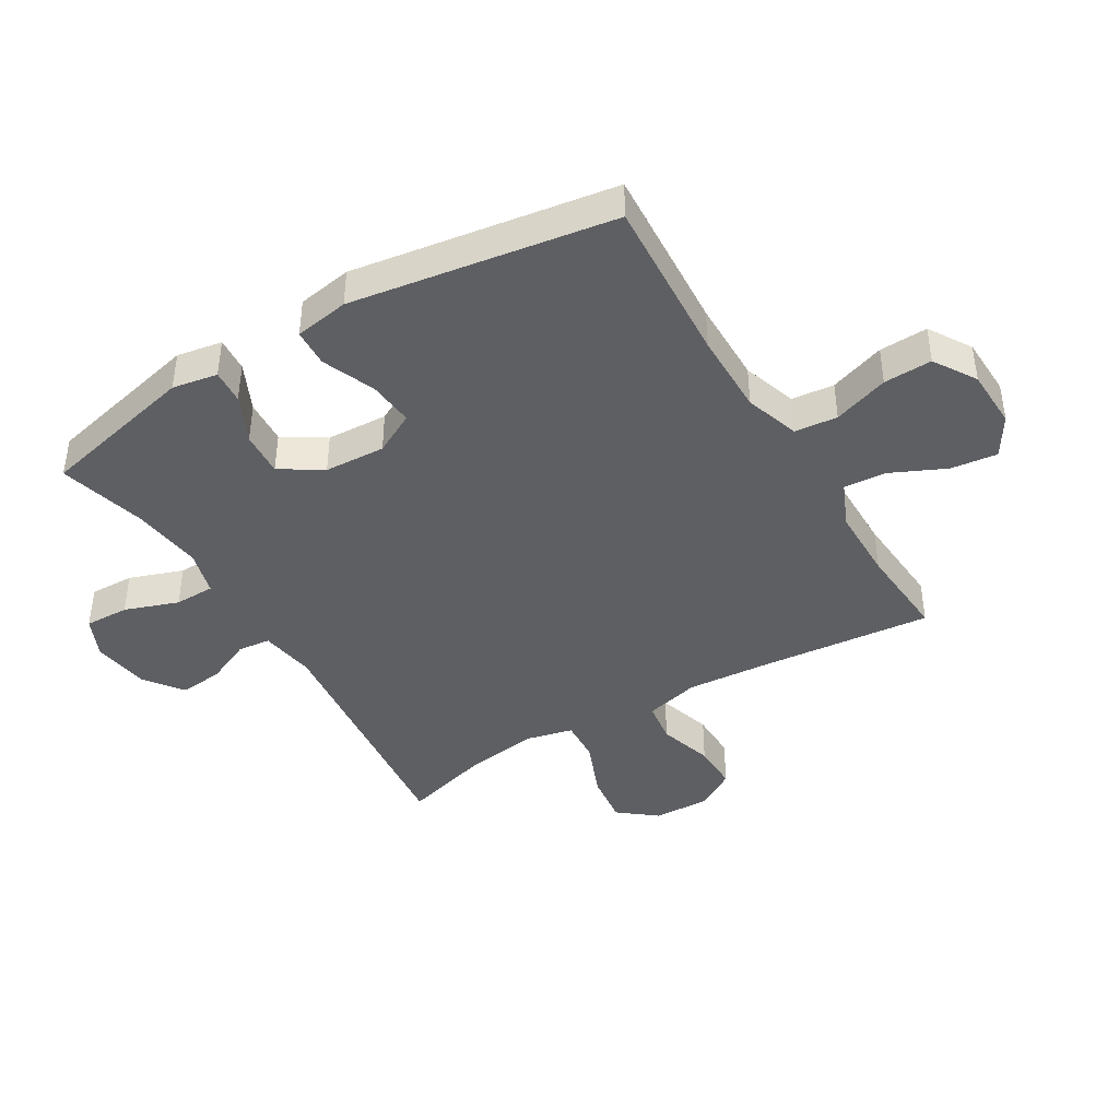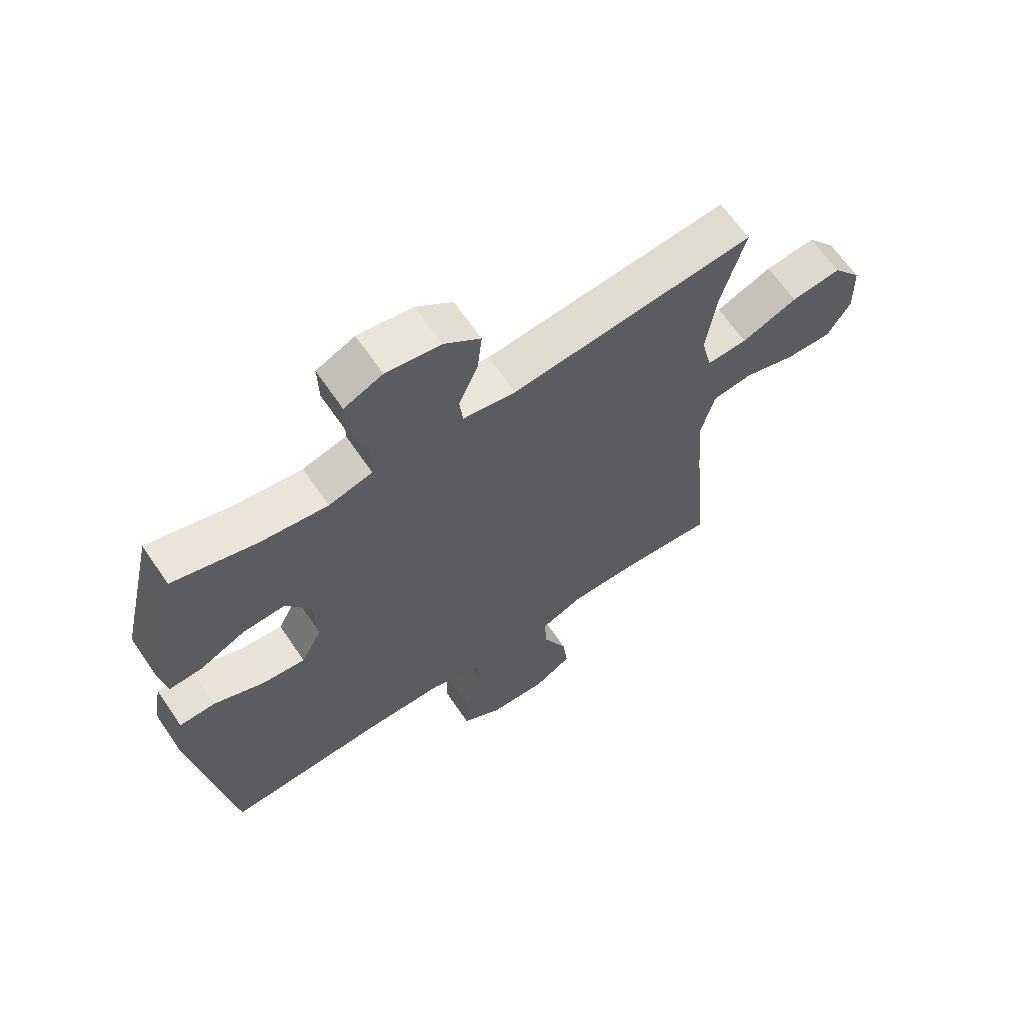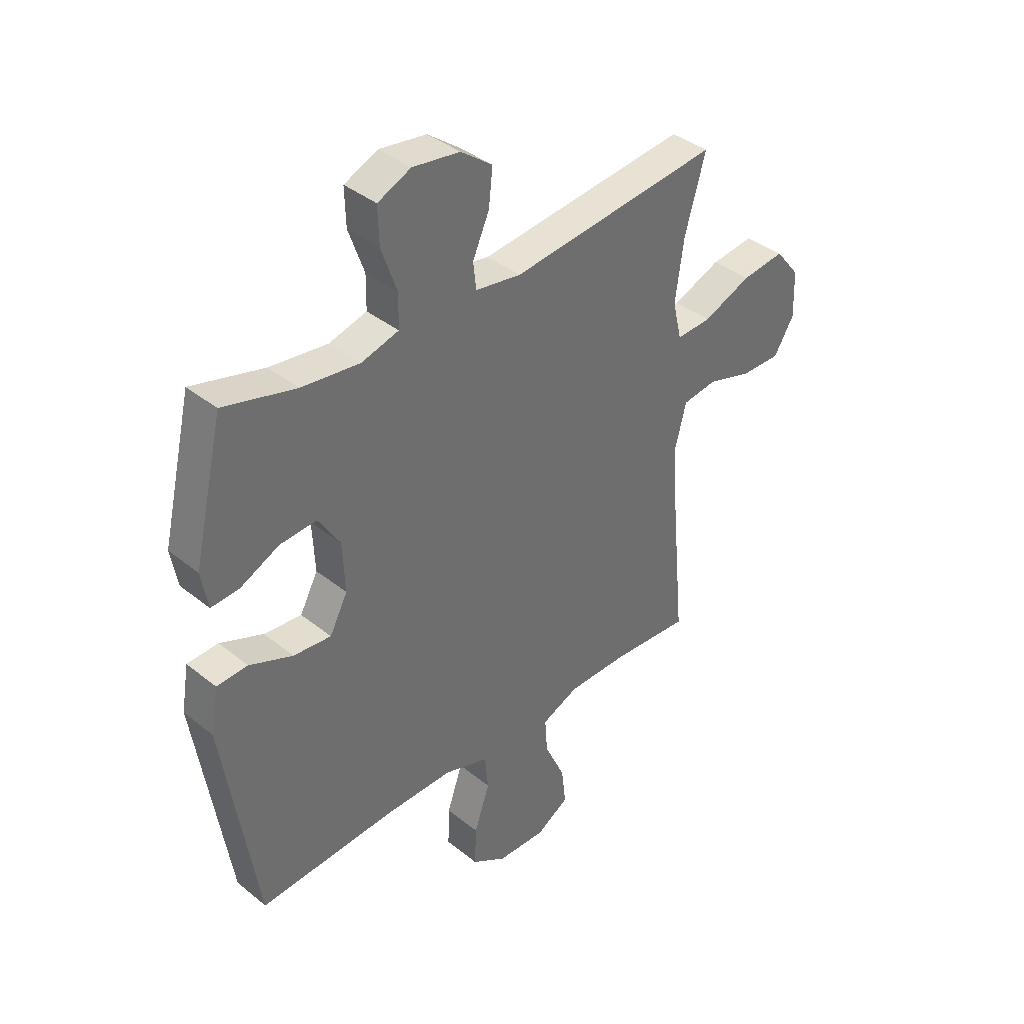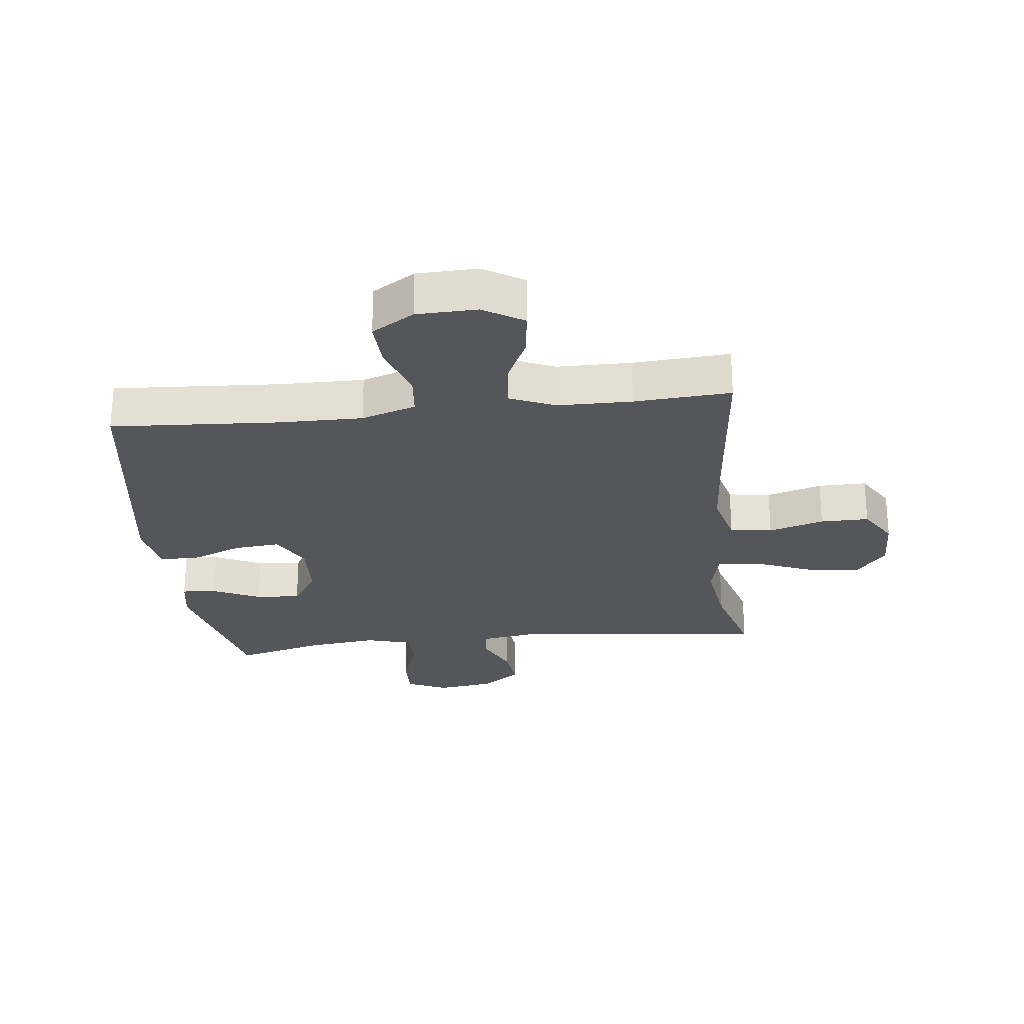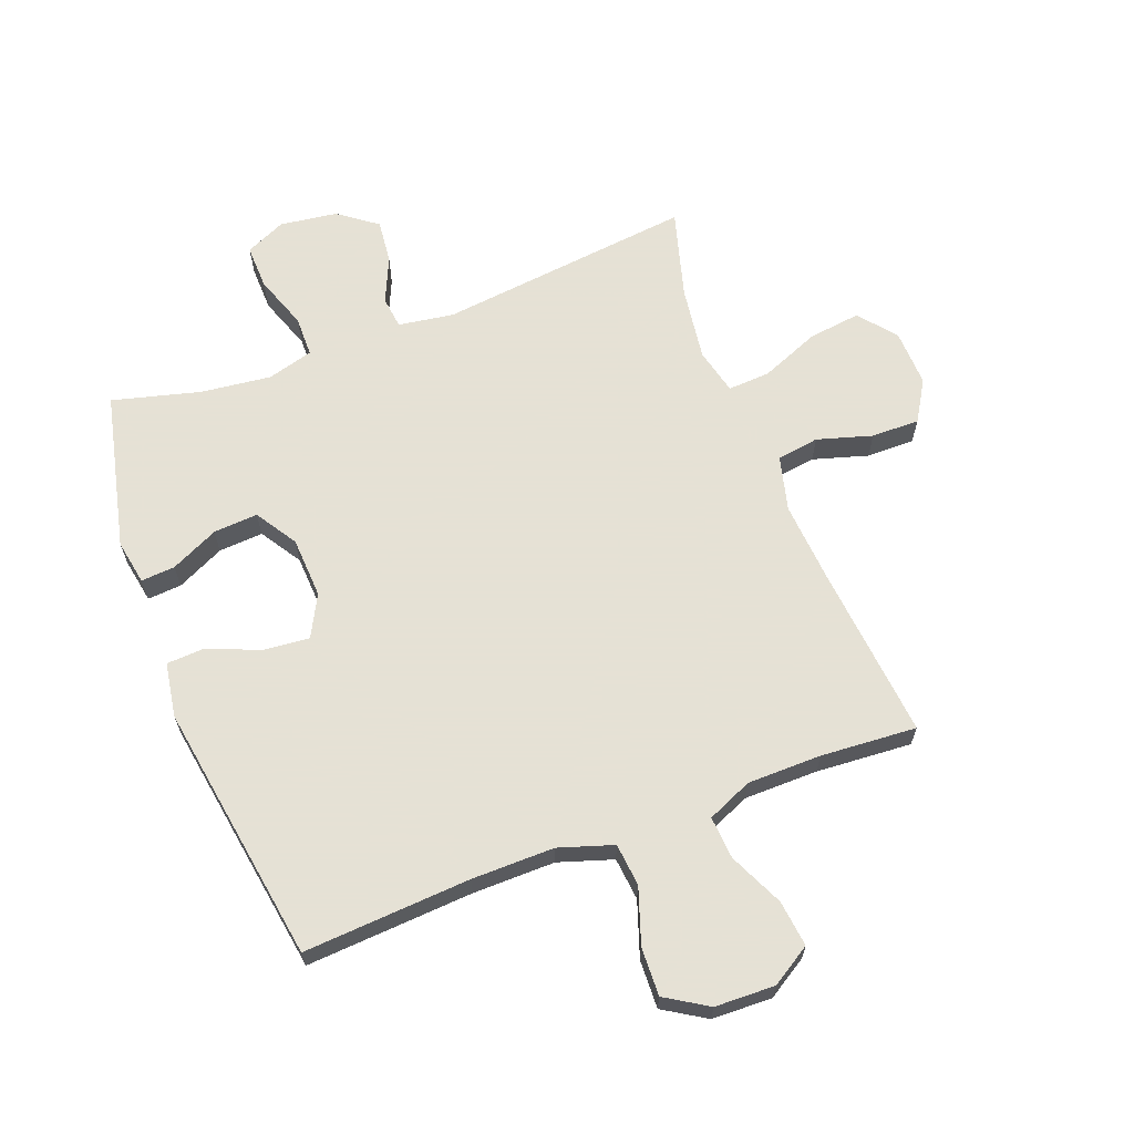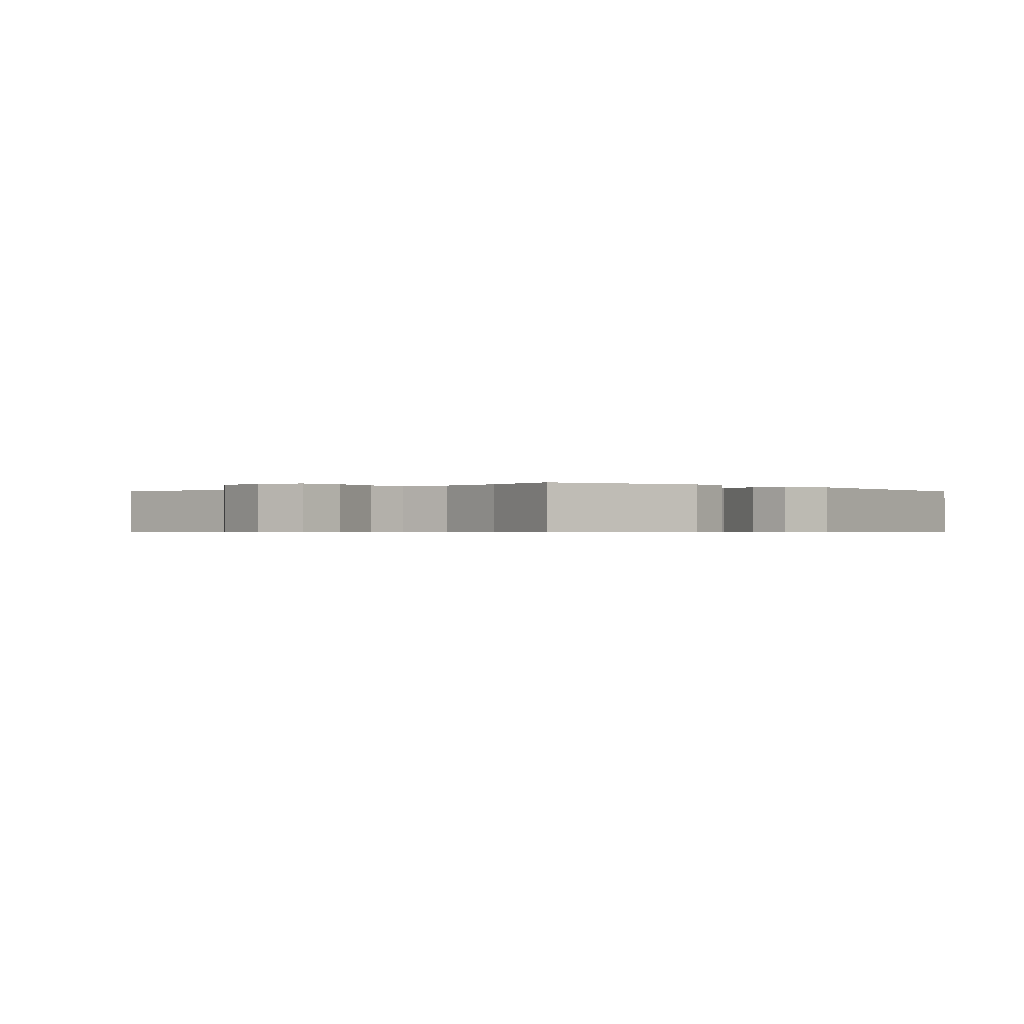
<metadata>
{"format":"obj","ext":"obj","renderer":"f3d","projection":"perspective","resolution":1024,"background":"white","views":[{"elev":-41.8,"azim":120.9,"up":"+Y"},{"elev":64.5,"azim":145.8,"up":"+Z"},{"elev":38.5,"azim":135.4,"up":"+Z"},{"elev":-25.5,"azim":-173.5,"up":"+Y"},{"elev":64.9,"azim":159.1,"up":"+Y"},{"elev":-0.5,"azim":44.7,"up":"+Y"}]}
</metadata>
<code>
v -0.5 0.07 0.5
v -0.081 0.07 0.453
v 0.01 0.07 0.467
v 0.016 0.07 0.52
v -0.017 0.07 0.594
v -0.025 0.07 0.666
v 0.038 0.07 0.713
v 0.132 0.07 0.726
v 0.198 0.07 0.696
v 0.196 0.07 0.623
v 0.165 0.07 0.535
v 0.166 0.07 0.469
v 0.241 0.07 0.448
v 0.356 0.07 0.462
v 0.5 0.07 0.5
v 0.56 0.07 0.242
v 0.547 0.07 0.168
v 0.491 0.07 0.172
v 0.413 0.07 0.209
v 0.34 0.07 0.214
v 0.297 0.07 0.146
v 0.292 0.07 0.046
v 0.328 0.07 -0.022
v 0.403 0.07 -0.015
v 0.489 0.07 0.02
v 0.551 0.07 0.017
v 0.566 0.07 -0.072
v 0.5 0.07 -0.5
v 0.226 0.07 -0.483
v 0.091 0.07 -0.482
v 0.002 0.07 -0.511
v -0.005 0.07 -0.581
v 0.026 0.07 -0.672
v 0.029 0.07 -0.751
v -0.04 0.07 -0.794
v -0.138 0.07 -0.797
v -0.203 0.07 -0.757
v -0.194 0.07 -0.681
v -0.153 0.07 -0.592
v -0.148 0.07 -0.522
v -0.222 0.07 -0.49
v -0.343 0.07 -0.489
v -0.5 0.07 -0.5
v -0.473 0.07 -0.215
v -0.463 0.07 -0.081
v -0.486 0.07 0.009
v -0.555 0.07 0.019
v -0.645 0.07 -0.008
v -0.724 0.07 -0.009
v -0.764 0.07 0.057
v -0.761 0.07 0.15
v -0.712 0.07 0.211
v -0.626 0.07 0.2
v -0.53 0.07 0.161
v -0.46 0.07 0.157
v -0.442 0.07 0.233
v -0.459 0.07 0.355
v -0.5 0 0.5
v -0.081 0 0.453
v 0.01 0 0.467
v 0.016 0 0.52
v -0.017 0 0.594
v -0.025 0 0.666
v 0.038 0 0.713
v 0.132 0 0.726
v 0.198 0 0.696
v 0.196 0 0.623
v 0.165 0 0.535
v 0.166 0 0.469
v 0.241 0 0.448
v 0.356 0 0.462
v 0.5 0 0.5
v 0.56 0 0.242
v 0.547 0 0.168
v 0.491 0 0.172
v 0.413 0 0.209
v 0.34 0 0.214
v 0.297 0 0.146
v 0.292 0 0.046
v 0.328 0 -0.022
v 0.403 0 -0.015
v 0.489 0 0.02
v 0.551 0 0.017
v 0.566 0 -0.072
v 0.5 0 -0.5
v 0.226 0 -0.483
v 0.091 0 -0.482
v 0.002 0 -0.511
v -0.005 0 -0.581
v 0.026 0 -0.672
v 0.029 0 -0.751
v -0.04 0 -0.794
v -0.138 0 -0.797
v -0.203 0 -0.757
v -0.194 0 -0.681
v -0.153 0 -0.592
v -0.148 0 -0.522
v -0.222 0 -0.49
v -0.343 0 -0.489
v -0.5 0 -0.5
v -0.473 0 -0.215
v -0.463 0 -0.081
v -0.486 0 0.009
v -0.555 0 0.019
v -0.645 0 -0.008
v -0.724 0 -0.009
v -0.764 0 0.057
v -0.761 0 0.15
v -0.712 0 0.211
v -0.626 0 0.2
v -0.53 0 0.161
v -0.46 0 0.157
v -0.442 0 0.233
v -0.459 0 0.355
f 52 53 54
f 51 52 54
f 50 51 54
f 49 50 54
f 48 49 54
f 47 48 54
f 46 47 54 55
f 45 46 55 56
f 42 43 44
f 41 42 44 45
f 40 41 45 56
f 37 38 39
f 36 37 39
f 35 36 39
f 34 35 39
f 33 34 39
f 32 33 39
f 31 32 39 40
f 40 56 57
f 31 40 57
f 30 31 57
f 27 28 29
f 26 27 29
f 25 26 29
f 24 25 29
f 23 24 29 30
f 17 18 19
f 16 17 19
f 15 16 19
f 14 15 19
f 13 14 19 20
f 12 13 20 21
f 9 10 11
f 8 9 11
f 7 8 11
f 6 7 11
f 5 6 11
f 4 5 11
f 3 4 11 12
f 12 21 22
f 3 12 22
f 2 3 22
f 23 30 57
f 22 23 57
f 2 22 57
f 1 2 57
f 111 110 109
f 111 109 108
f 111 108 107
f 111 107 106
f 111 106 105
f 111 105 104
f 112 111 104 103
f 113 112 103 102
f 101 100 99
f 102 101 99 98
f 113 102 98 97
f 96 95 94
f 96 94 93
f 96 93 92
f 96 92 91
f 96 91 90
f 96 90 89
f 97 96 89 88
f 114 113 97
f 114 97 88
f 114 88 87
f 86 85 84
f 86 84 83
f 86 83 82
f 86 82 81
f 87 86 81 80
f 76 75 74
f 76 74 73
f 76 73 72
f 76 72 71
f 77 76 71 70
f 78 77 70 69
f 68 67 66
f 68 66 65
f 68 65 64
f 68 64 63
f 68 63 62
f 68 62 61
f 69 68 61 60
f 79 78 69
f 79 69 60
f 79 60 59
f 114 87 80
f 114 80 79
f 114 79 59
f 114 59 58
f 1 58 59 2
f 2 59 60 3
f 3 60 61 4
f 4 61 62 5
f 5 62 63 6
f 6 63 64 7
f 7 64 65 8
f 8 65 66 9
f 9 66 67 10
f 10 67 68 11
f 11 68 69 12
f 12 69 70 13
f 13 70 71 14
f 14 71 72 15
f 15 72 73 16
f 16 73 74 17
f 17 74 75 18
f 18 75 76 19
f 19 76 77 20
f 20 77 78 21
f 21 78 79 22
f 22 79 80 23
f 23 80 81 24
f 24 81 82 25
f 25 82 83 26
f 26 83 84 27
f 27 84 85 28
f 28 85 86 29
f 29 86 87 30
f 30 87 88 31
f 31 88 89 32
f 32 89 90 33
f 33 90 91 34
f 34 91 92 35
f 35 92 93 36
f 36 93 94 37
f 37 94 95 38
f 38 95 96 39
f 39 96 97 40
f 40 97 98 41
f 41 98 99 42
f 42 99 100 43
f 43 100 101 44
f 44 101 102 45
f 45 102 103 46
f 46 103 104 47
f 47 104 105 48
f 48 105 106 49
f 49 106 107 50
f 50 107 108 51
f 51 108 109 52
f 52 109 110 53
f 53 110 111 54
f 54 111 112 55
f 55 112 113 56
f 56 113 114 57
f 57 114 58 1

</code>
